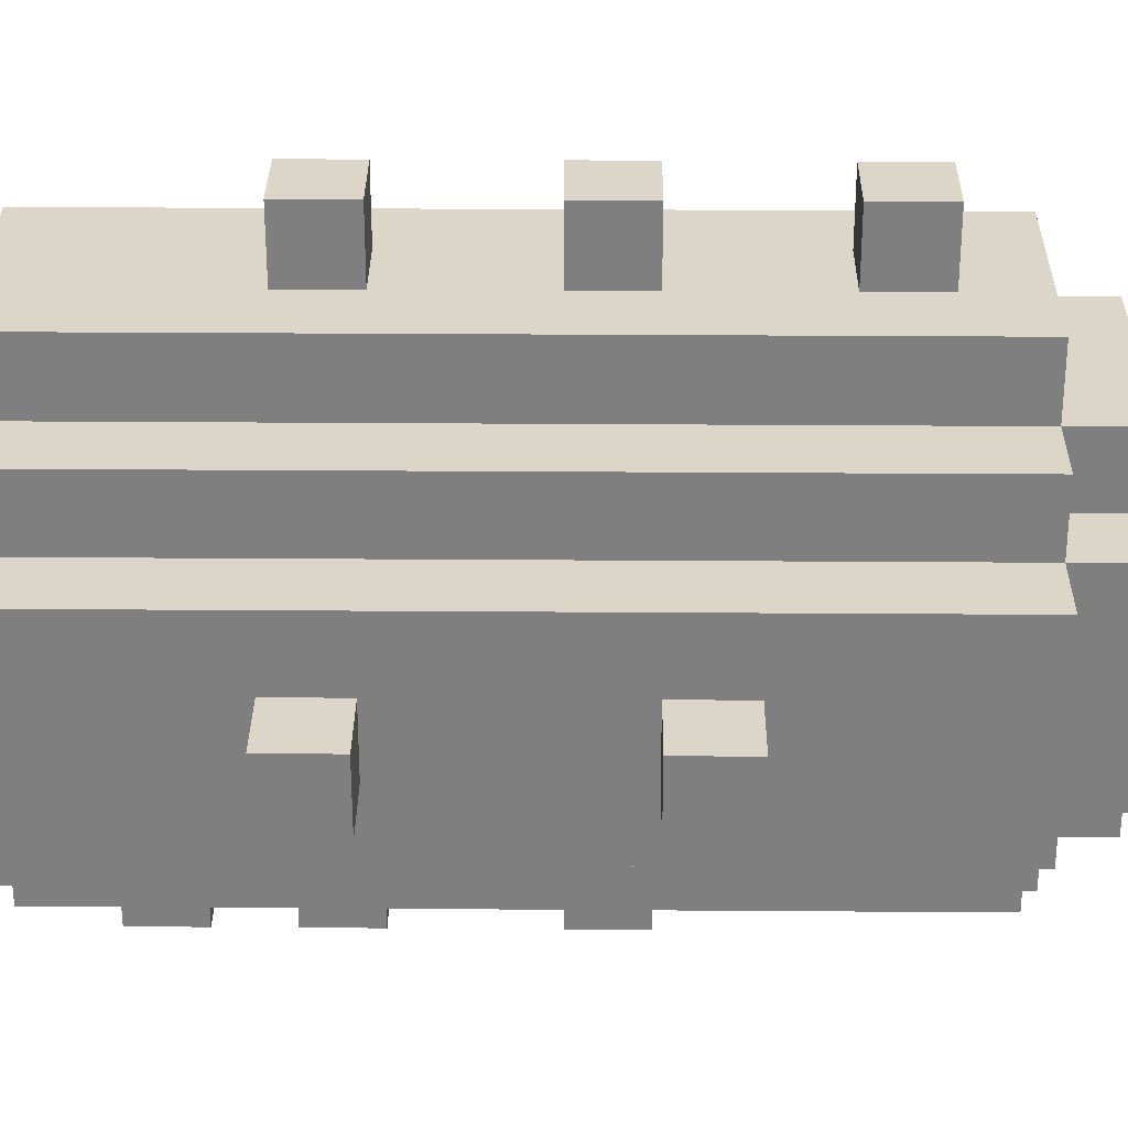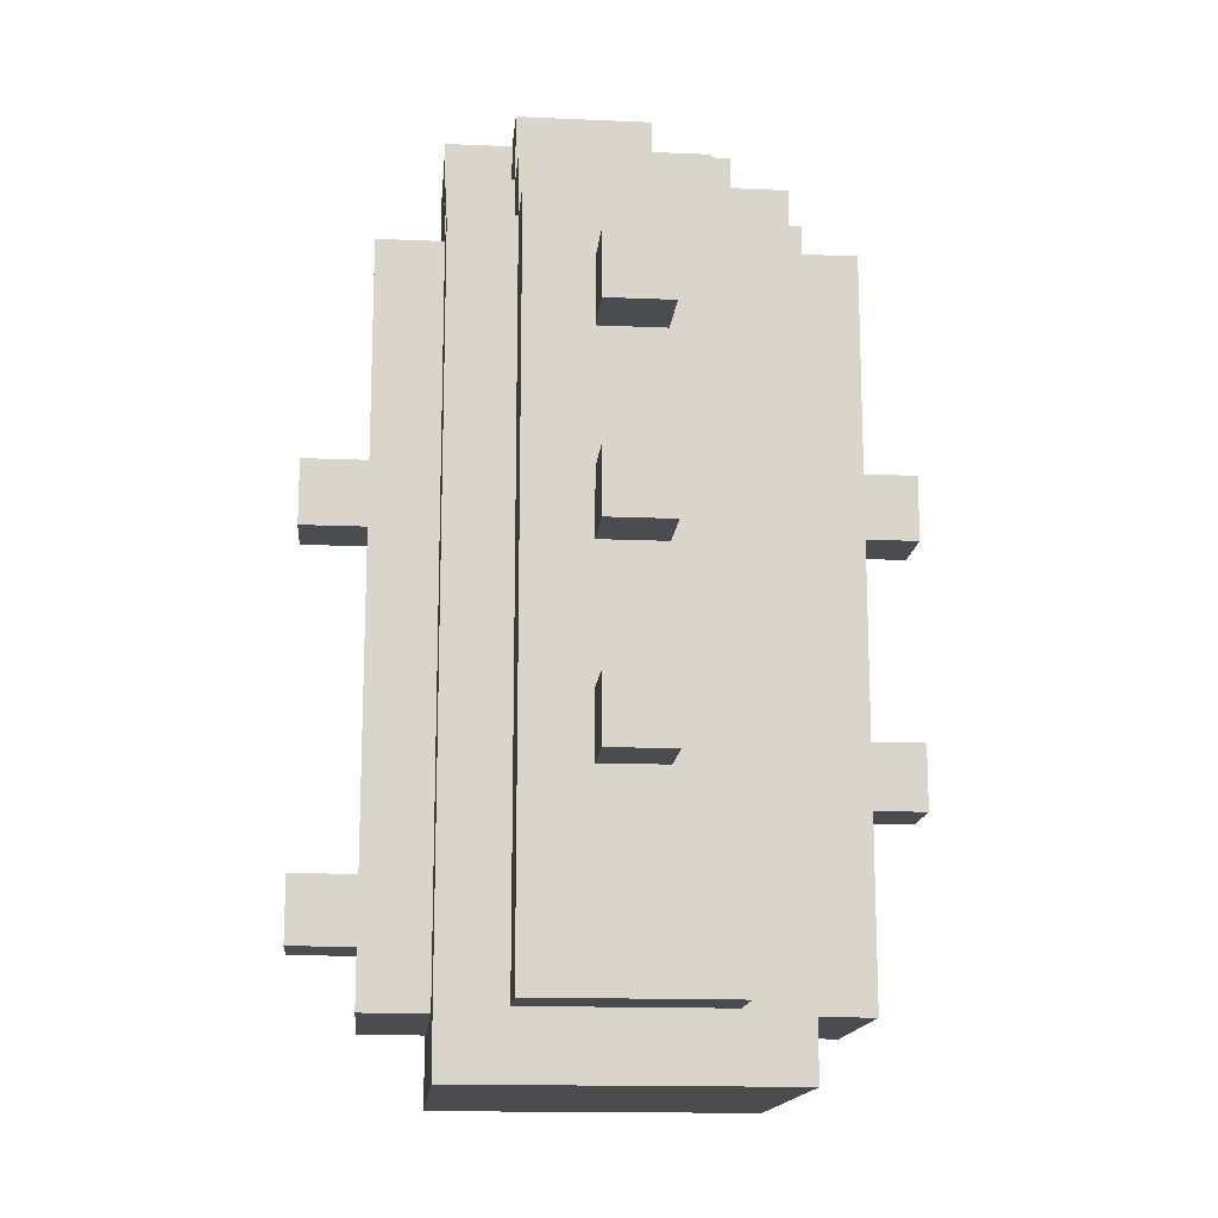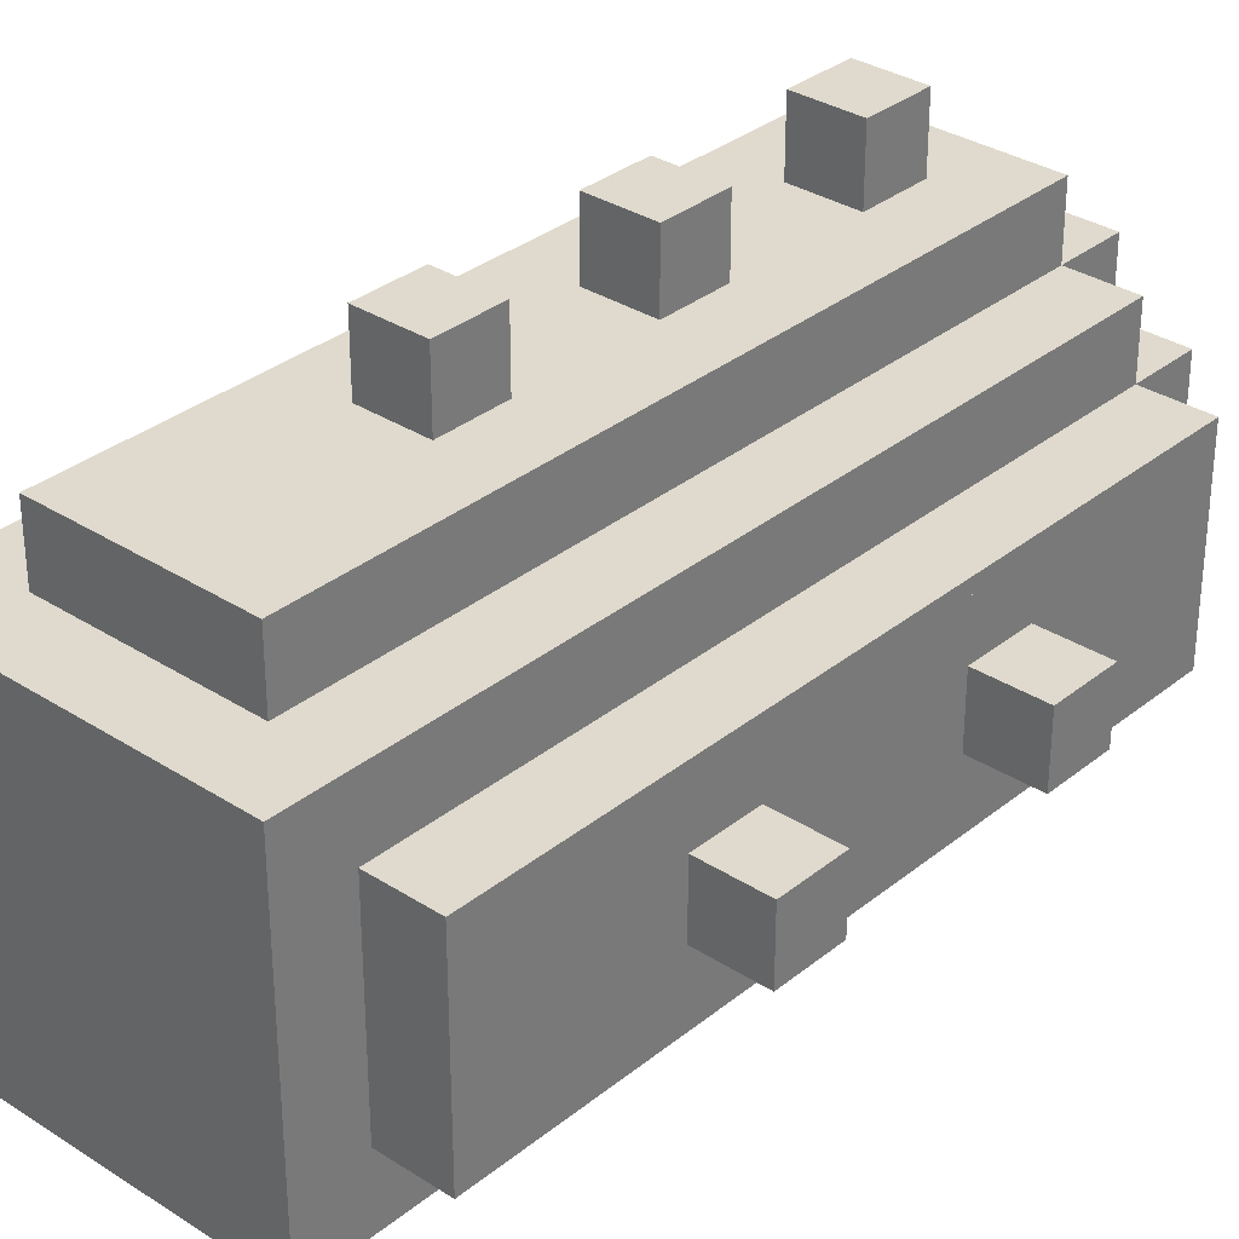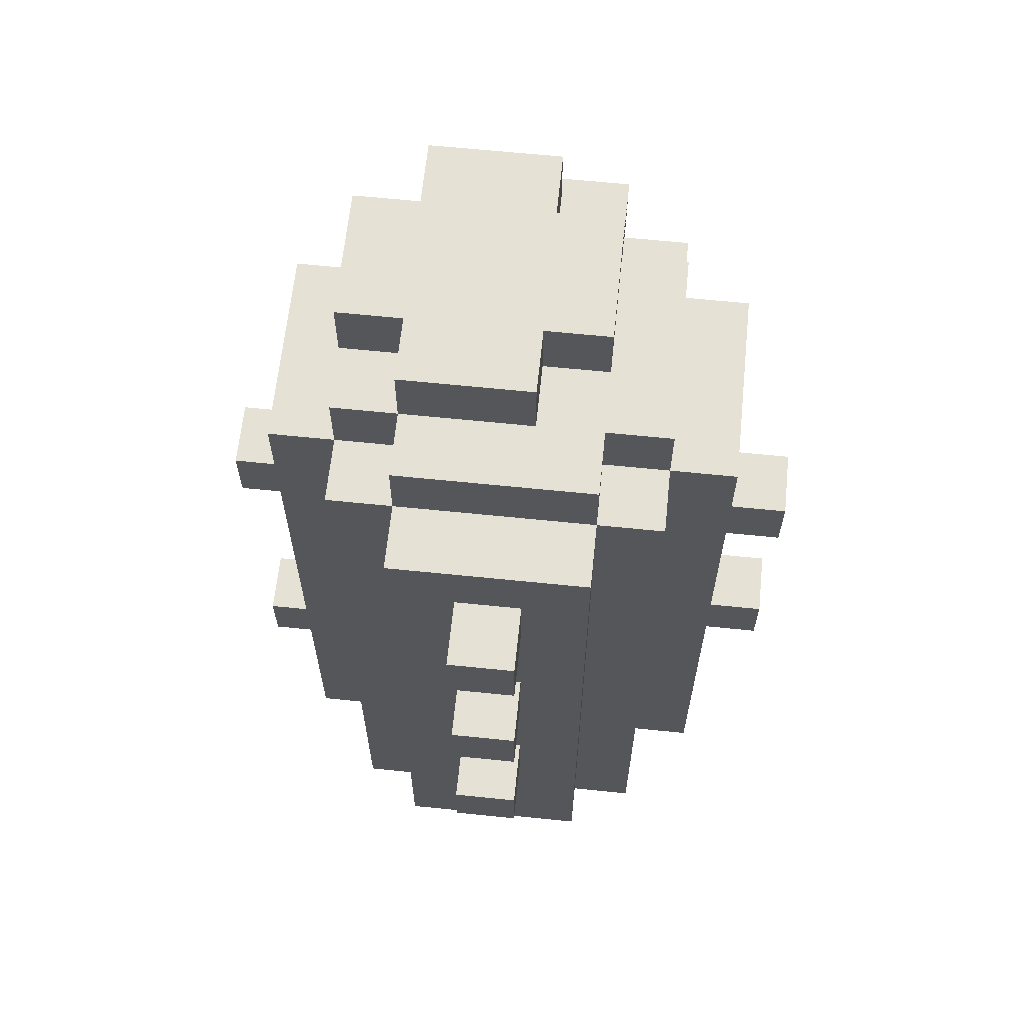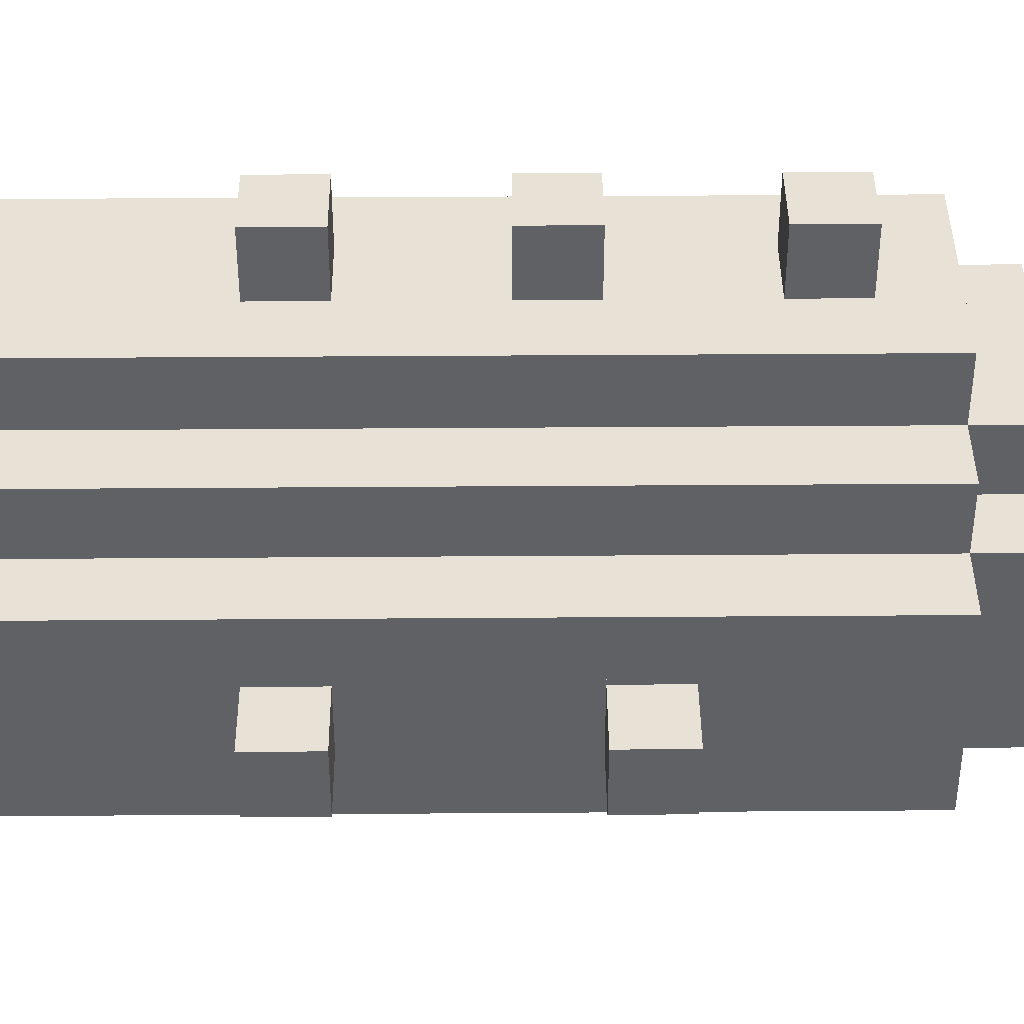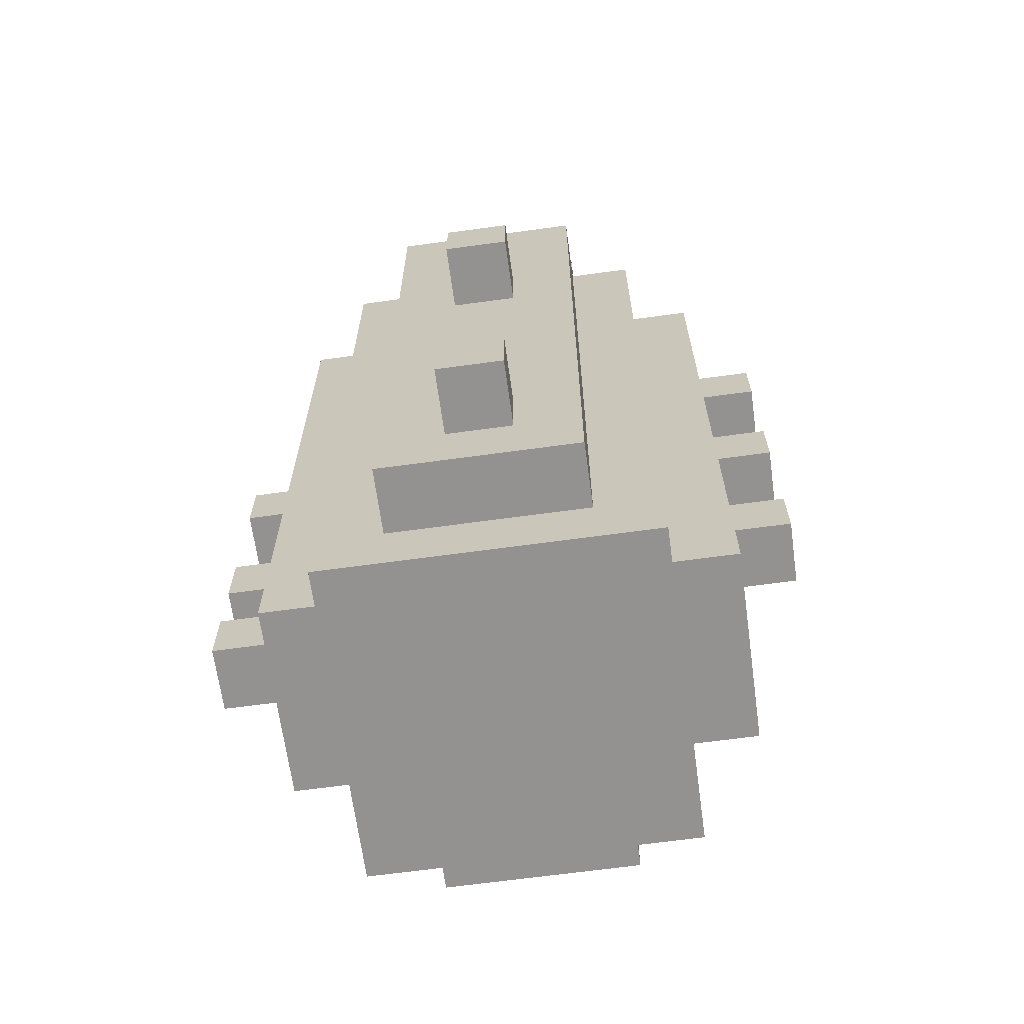
<metadata>
{"format":"obj","ext":"obj","renderer":"f3d","projection":"perspective","resolution":1024,"background":"white","views":[{"elev":30.2,"azim":90.6,"up":"+Z"},{"elev":-15.1,"azim":-5.2,"up":"+Y"},{"elev":32.6,"azim":41.9,"up":"+Z"},{"elev":64.1,"azim":5.9,"up":"+Y"},{"elev":40.5,"azim":89.5,"up":"+Z"},{"elev":-66.5,"azim":-82.2,"up":"+Y"}]}
</metadata>
<code>
v -0.1 1.2 -0.2
v -0.1 0.1 -0.2
v -0.2 0.1 -0.2
v -0.2 1.2 -0.2
v 0.3 1.2 -0.2
v 0.3 0.1 -0.2
v 0.2 0.1 -0.2
v 0.2 1.2 -0.2
v -0.2 1.2 -0.1
v -0.2 0.1 -0.1
v -0.3 0.1 -0.1
v -0.3 1.2 -0.1
v 0.4 1.2 -0.1
v 0.4 0.1 -0.1
v 0.3 0.1 -0.1
v 0.3 1.2 -0.1
v 0.2 1.2 -0.3
v 0.2 0.8 -0.3
v -0.1 0.8 -0.3
v -0.1 1.2 -0.3
v 0.2 0.7 -0.3
v 0.2 0.5 -0.3
v -0.1 0.5 -0.3
v -0.1 0.7 -0.3
v -0.1 1.4 -0.1
v -0.1 1.2 -0.1
v -0.2 1.4 -0.1
v 0.3 0 -0.2
v -0.2 0 -0.2
v 0.2 0.2 -0.3
v 0.2 0.1 -0.3
v -0.1 0.1 -0.3
v -0.1 0.2 -0.3
v 0.2 0.4 -0.3
v 0.2 0.3 -0.3
v -0.1 0.3 -0.3
v -0.1 0.4 -0.3
v 0.2 1.3 -0.2
v -0.1 1.3 -0.2
v 0.1 1.4 -0.2
v 0.1 1.3 -0.2
v -0.1 1.4 -0.2
v 0.1 0.3 -0.4
v 0.1 0.2 -0.4
v 0 0.2 -0.4
v 0 0.3 -0.4
v 0.1 0.5 -0.4
v 0.1 0.4 -0.4
v 0 0.4 -0.4
v 0 0.5 -0.4
v 0.1 0.8 -0.4
v 0.1 0.7 -0.4
v 0 0.7 -0.4
v 0 0.8 -0.4
v 0 0.3 -0.3
v 0 0.2 -0.3
v 0 0.5 -0.3
v 0 0.4 -0.3
v 0 0.8 -0.3
v 0 0.7 -0.3
v 0.1 0.2 -0.3
v 0.1 0.3 -0.3
v 0.1 0.4 -0.3
v 0.1 0.5 -0.3
v 0.1 0.7 -0.3
v 0.1 0.8 -0.3
v 0.2 1.4 -0.1
v 0.2 1.3 -0.1
v 0.1 1.3 -0.1
v 0.1 1.4 -0.1
v 0.3 1.3 -0.1
v 0.2 1.2 -0.1
v -0.3 0.3 0
v -0.3 0.2 0
v -0.4 0.2 0
v -0.4 0.3 0
v -0.3 0.9 0
v -0.3 0.8 0
v -0.4 0.8 0
v -0.4 0.9 0
v 0.5 0.5 0
v 0.5 0.4 0
v 0.4 0.4 0
v 0.4 0.5 0
v 0.5 0.9 0
v 0.5 0.8 0
v 0.4 0.8 0
v 0.4 0.9 0
v -0.3 1.2 0.2
v -0.3 0.1 0.2
v -0.2 0.1 0.2
v -0.2 1.2 0.2
v 0.3 1.2 0.2
v 0.3 0.1 0.2
v 0.4 0.1 0.2
v 0.4 1.2 0.2
v -0.2 1.2 0.3
v -0.2 0.1 0.3
v -0.1 0.1 0.3
v -0.1 1.2 0.3
v 0.2 1.2 0.3
v 0.2 0.1 0.3
v 0.3 0.1 0.3
v 0.3 1.2 0.3
v -0.1 0.4 0.4
v -0.1 0.1 0.4
v 0.2 0.1 0.4
v 0.2 0.4 0.4
v -0.1 0.7 0.4
v -0.1 0.5 0.4
v 0.2 0.5 0.4
v 0.2 0.7 0.4
v -0.1 1 0.4
v -0.1 0.8 0.4
v 0.2 0.8 0.4
v 0.2 1 0.4
v -0.2 0 0.3
v 0.3 0 0.3
v -0.1 1.3 0.3
v 0.2 1.3 0.3
v -0.1 1.2 0.4
v -0.1 1.1 0.4
v 0.2 1.1 0.4
v 0.2 1.2 0.4
v -0.1 1.4 0.2
v -0.1 1.3 0.2
v 0.1 1.3 0.2
v 0.1 1.4 0.2
v -0.4 0.3 0.1
v -0.4 0.2 0.1
v -0.3 0.2 0.1
v -0.3 0.3 0.1
v -0.4 0.9 0.1
v -0.4 0.8 0.1
v -0.3 0.8 0.1
v -0.3 0.9 0.1
v -0.2 1.4 0.1
v -0.2 1.3 0.1
v -0.1 1.3 0.1
v -0.1 1.4 0.1
v 0.1 1.4 0.1
v 0.1 1.3 0.1
v 0.2 1.3 0.1
v 0.2 1.4 0.1
v 0.4 0.5 0.1
v 0.4 0.4 0.1
v 0.5 0.4 0.1
v 0.5 0.5 0.1
v 0.4 0.9 0.1
v 0.4 0.8 0.1
v 0.5 0.8 0.1
v 0.5 0.9 0.1
v -0.2 1.3 0.2
v -0.1 1.2 0.2
v 0.2 1.3 0.2
v 0.2 1.2 0.2
v 0.3 1.3 0.2
v 0 0.4 0.4
v 0 0.5 0.4
v 0 0.7 0.4
v 0 0.8 0.4
v 0 1 0.4
v 0 1.1 0.4
v 0.1 0.5 0.4
v 0.1 0.4 0.4
v 0.1 0.8 0.4
v 0.1 0.7 0.4
v 0.1 1.1 0.4
v 0.1 1 0.4
v 0 0.5 0.5
v 0 0.4 0.5
v 0.1 0.4 0.5
v 0.1 0.5 0.5
v 0 0.8 0.5
v 0 0.7 0.5
v 0.1 0.7 0.5
v 0.1 0.8 0.5
v 0 1.1 0.5
v 0 1 0.5
v 0.1 1 0.5
v 0.1 1.1 0.5
v -0.3 0.8 -0.1
v -0.3 0.3 -0.1
v -0.3 0.3 0.2
v -0.3 0.8 0.2
v -0.3 0.9 -0.1
v -0.3 0.9 0.2
v -0.3 0.2 -0.1
v -0.3 0.2 0.2
v -0.2 1.3 -0.1
v 0.4 0.4 0.2
v 0.4 0.4 -0.1
v 0.4 0.8 0.2
v 0.4 0.5 0.2
v 0.4 0.5 -0.1
v 0.4 0.8 -0.1
v 0.4 0.9 0.2
v 0.4 0.9 -0.1
v 0.3 1.3 0.1
g cactus_smol
f 101 102 103 104
f 124 107 102 101
f 104 103 94 93
f 89 90 91 92
f 93 94 95 96
f 97 98 99 100
f 100 99 106 121
f 92 91 98 97
f 4 3 10 9
f 16 15 6 5
f 8 7 31 17
f 20 32 2 1
f 5 6 7 8
f 9 10 11 12
f 13 14 15 16
f 1 2 3 4
f 117 29 28 118
f 182 183 184 185
f 17 18 19 20
f 193 194 195 196
f 96 197 198 13
f 105 106 107 108
f 12 186 187 89
f 191 95 14 192
f 12 89 92 9
f 90 11 10 91
f 16 93 96 13
f 94 15 14 95
f 27 137 144 67
f 113 114 115 116
f 109 110 111 112
f 21 22 23 24
f 68 143 199 71
f 42 1 26 25
f 25 26 9 27
f 98 117 118 103
f 103 118 28 6
f 6 28 29 3
f 3 29 117 98
f 188 11 90 189
f 119 100 101 120
f 30 31 32 33
f 157 93 16 71
f 121 122 123 124
f 190 9 92 153
f 20 1 8 17
f 126 119 120 155
f 100 121 124 101
f 38 8 1 39
f 34 35 36 37
f 106 99 102 107
f 2 32 31 7
f 42 25 70 40
f 144 143 68 67
f 140 125 128 141
f 27 190 138 137
f 142 127 157 199
f 40 41 39 42
f 125 126 127 128
f 174 175 176 177
f 178 179 180 181
f 22 34 63 64
f 170 171 172 173
f 164 165 108 111
f 166 167 112 115
f 168 169 116 123
f 55 56 33 36
f 47 48 49 50
f 43 44 45 46
f 57 58 37 23
f 51 52 53 54
f 35 30 61 62
f 59 60 24 19
f 122 113 162 163
f 81 82 83 84
f 141 142 143 144
f 73 74 75 76
f 77 78 79 80
f 129 130 131 132
f 85 86 87 88
f 137 138 139 140
f 133 134 135 136
f 71 16 72 68
f 155 156 93 157
f 153 92 154 126
f 114 109 160 161
f 110 105 158 159
f 18 21 65 66
f 67 68 69 70
f 149 150 151 152
f 145 146 147 148
f 80 133 136 77
f 76 129 132 73
f 8 72 16 5
f 84 145 148 81
f 92 97 100 154
f 138 153 126 139
f 88 149 152 85
f 46 55 62 43
f 181 180 169 168
f 177 176 167 166
f 50 57 64 47
f 41 69 68 38
f 4 9 26 1
f 54 59 66 51
f 146 83 82 147
f 134 79 78 135
f 130 75 74 131
f 150 87 86 151
f 179 162 169 180
f 175 160 167 176
f 171 158 165 172
f 161 174 177 166
f 159 170 173 164
f 156 101 104 93
f 163 178 181 168
f 60 53 52 65
f 58 49 48 63
f 56 45 44 61
f 140 139 126 125
f 136 135 185 187
f 132 131 189 184
f 126 154 100 119
f 163 162 179 178
f 161 160 175 174
f 159 158 171 170
f 54 53 60 59
f 50 49 58 57
f 46 45 56 55
f 183 188 74 73
f 80 79 134 133
f 76 75 130 129
f 186 182 78 77
f 128 127 142 141
f 152 151 86 85
f 148 147 82 81
f 194 191 146 145
f 173 172 165 164
f 120 101 156 155
f 197 193 150 149
f 66 65 52 51
f 64 63 48 47
f 62 61 44 43
f 70 69 41 40
f 88 87 196 198
f 84 83 192 195
f 68 72 8 38

</code>
